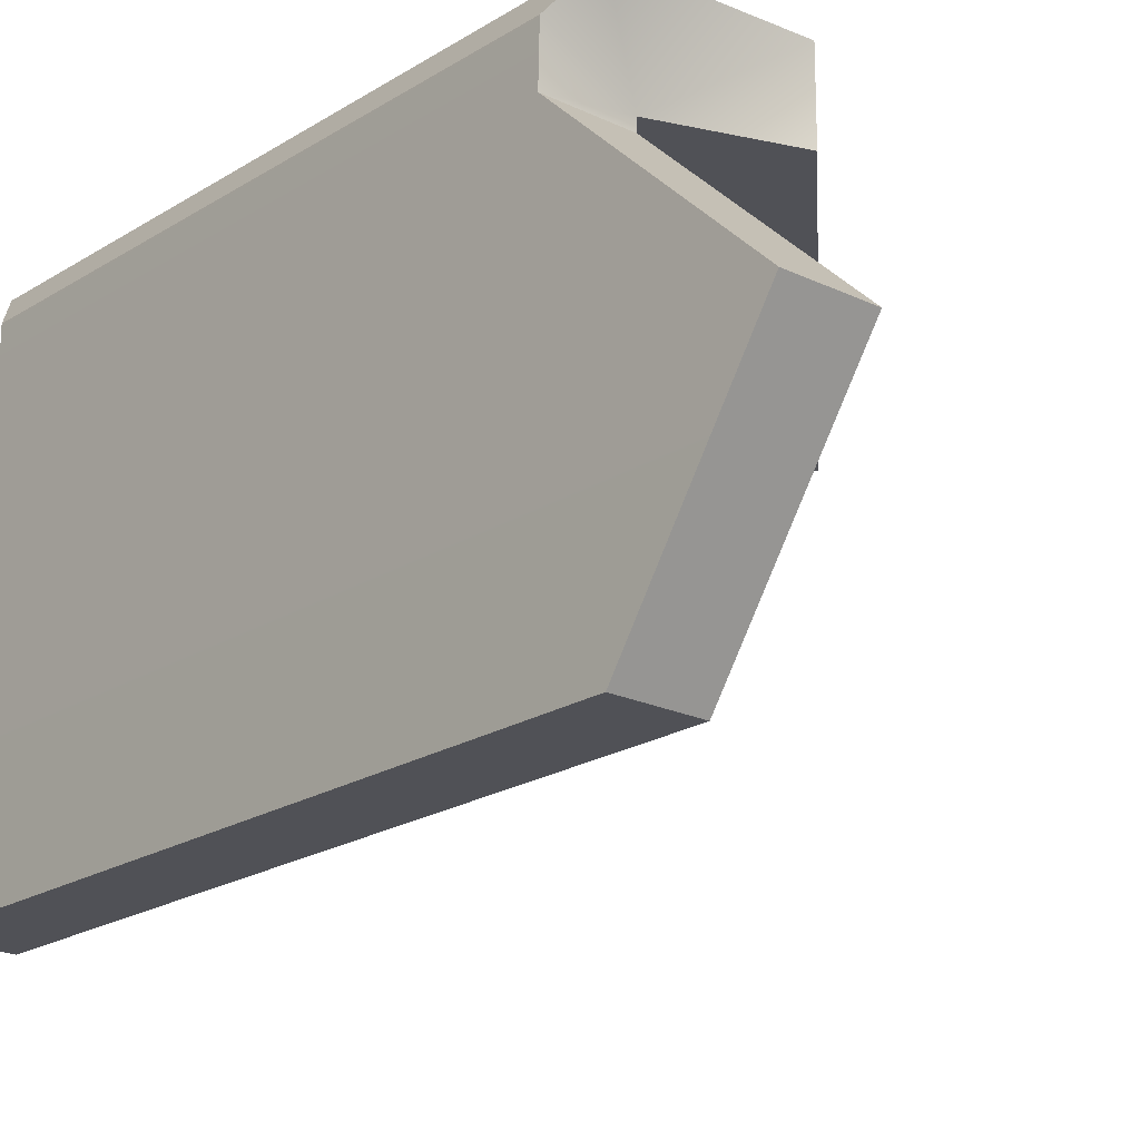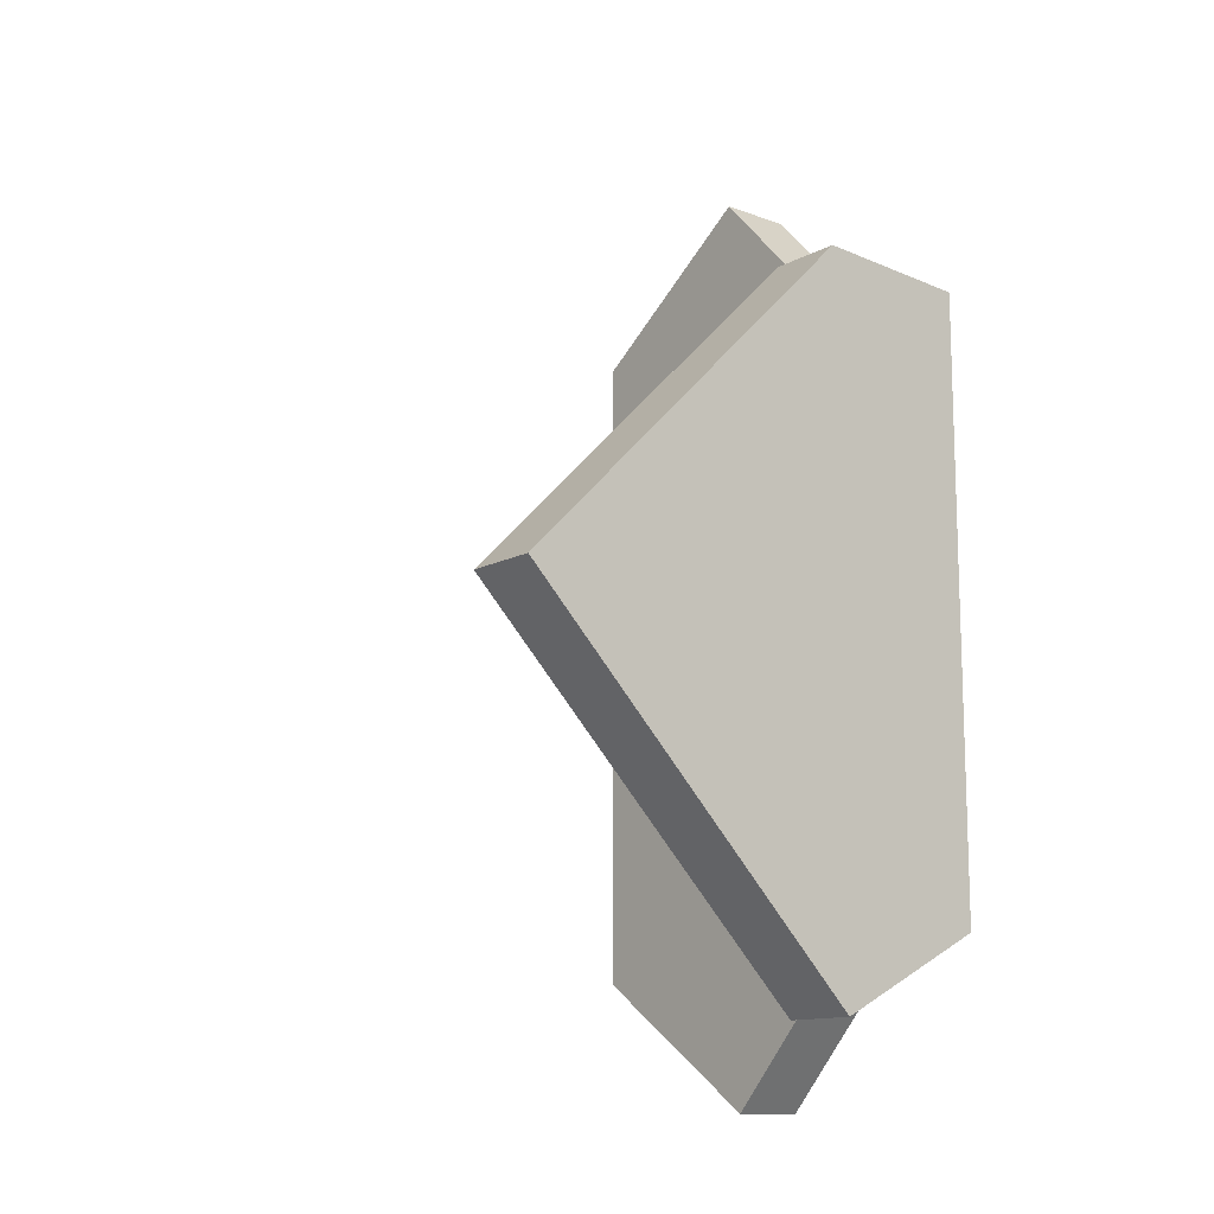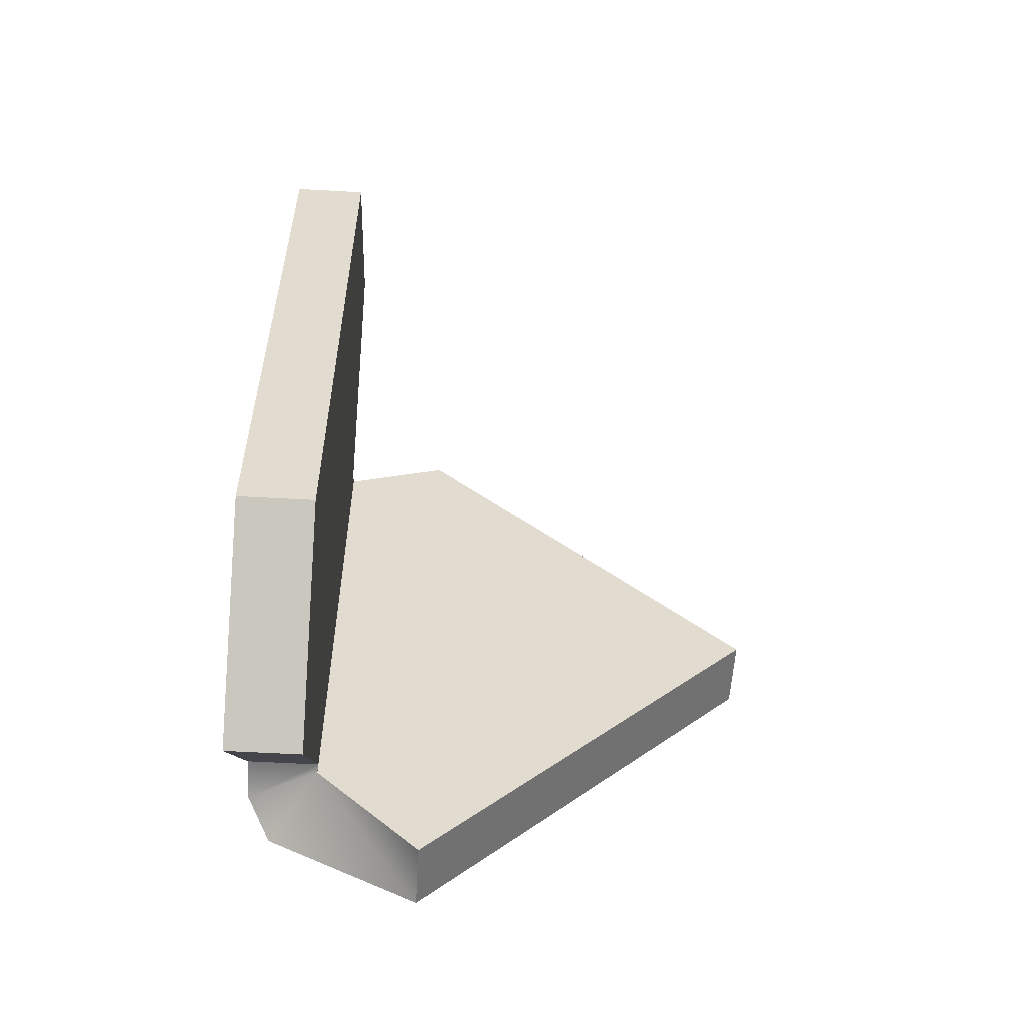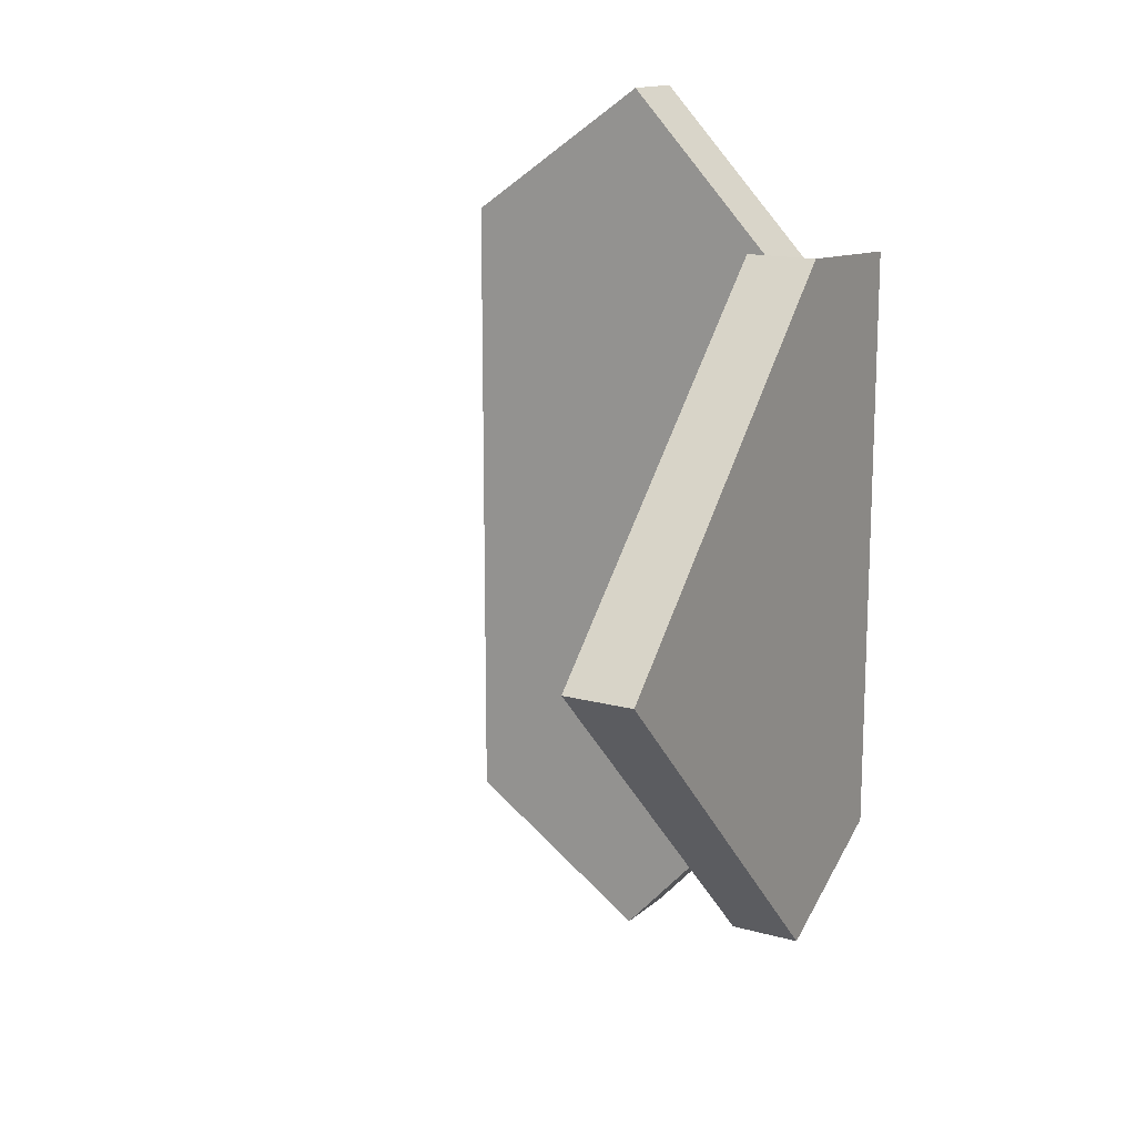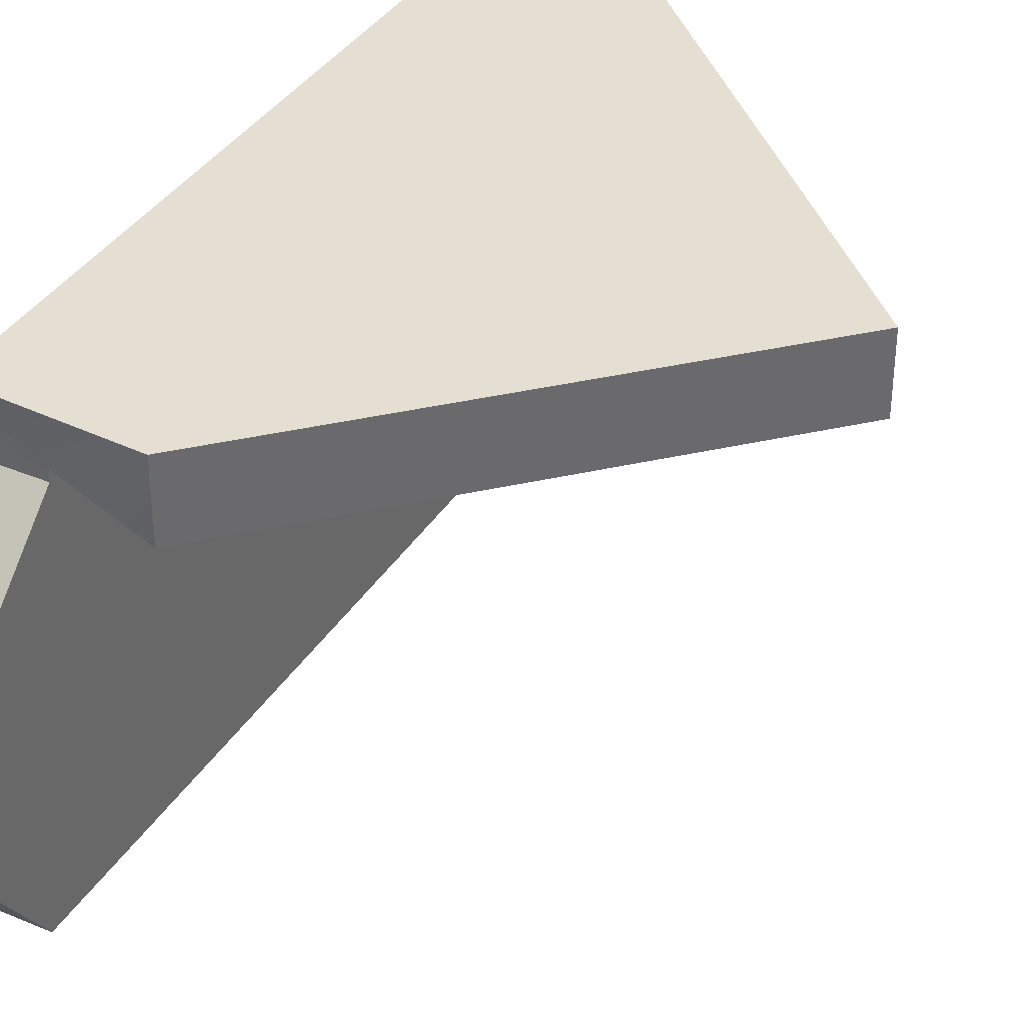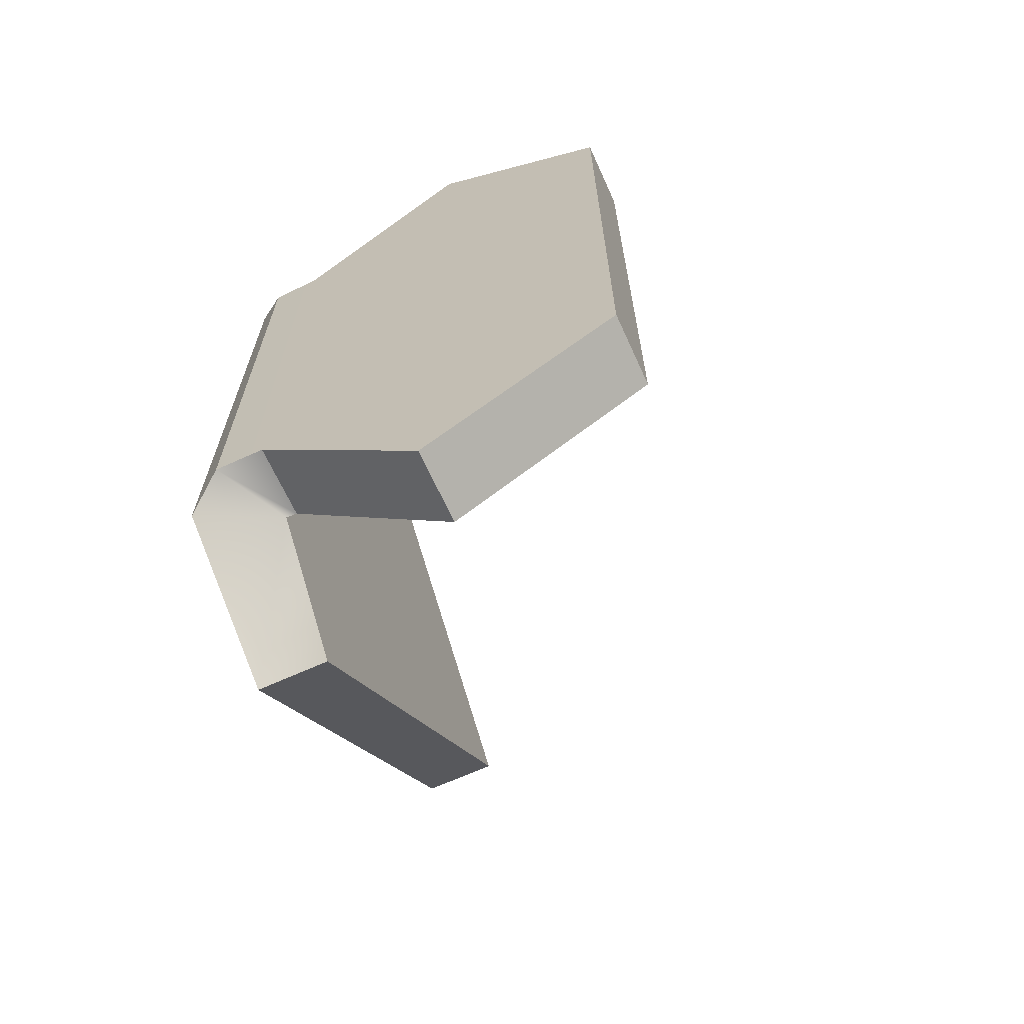
<metadata>
{"format":"obj","ext":"obj","renderer":"f3d","projection":"perspective","resolution":1024,"background":"white","views":[{"elev":-20.4,"azim":-41.2,"up":"+Y"},{"elev":-13.0,"azim":140.4,"up":"+Z"},{"elev":-56.2,"azim":-3.4,"up":"+Z"},{"elev":14.8,"azim":120.6,"up":"+Z"},{"elev":37.2,"azim":28.4,"up":"+Y"},{"elev":-66.8,"azim":-65.5,"up":"+Z"}]}
</metadata>
<code>
g polySurface134
v -0.08677 -0.01495 0.2086
v -0.08677 -0.01495 -0.2086
v -0.08677 0.06313 -0.125
v -0.08677 0.06308 0.125
v -0.08708 0.06799 -0.1252
v -0.08645 0.06796 0.1249
v -0.08677 -0.1007 0.1489
v -0.08677 -0.1007 -0.1489
v 0.12 0.06798 -0.01561
v -0.03806 0.06798 0.1417
v -0.0379 0.06798 -0.1741
v -0.08645 0.06796 0.1249
v -0.08708 0.06799 -0.1252
v -0.12 -0.01495 0.2086
v -0.12 0.06313 0.125
v -0.1195 0.06313 -0.125
v -0.1195 -0.01495 -0.2086
v -0.1195 0.08536 -0.125
v -0.1195 0.08533 0.125
v -0.1195 -0.1007 0.1489
v -0.1195 -0.1007 -0.1489
v -0.1088 0.1007 0.1377
v -0.1088 0.1007 -0.1377
v -0.1195 0.08536 -0.125
v -0.1195 0.08533 0.125
v 0.12 0.1007 -0.01563
v -0.0379 0.1007 -0.1741
v -0.03799 0.1007 0.1417
v -0.1088 0.1007 -0.1377
v -0.1088 0.1007 0.1377
v -0.12 -0.01495 0.2086
v -0.08677 -0.01495 0.2086
v -0.08677 0.06308 0.125
v -0.12 0.06313 0.125
v -0.1195 0.06313 -0.125
v -0.08677 0.06313 -0.125
v -0.08677 -0.01495 -0.2086
v -0.1195 -0.01495 -0.2086
v -0.12 0.06313 0.125
v -0.08677 0.06308 0.125
v -0.08645 0.06796 0.1249
v -0.1195 0.08533 0.125
v -0.1088 0.1007 0.1377
v -0.03799 0.1007 0.1417
v -0.03806 0.06798 0.1417
v -0.1195 0.08536 -0.125
v -0.08708 0.06799 -0.1252
v -0.08677 0.06313 -0.125
v -0.1195 0.06313 -0.125
v -0.1088 0.1007 -0.1377
v -0.0379 0.1007 -0.1741
v -0.0379 0.06798 -0.1741
v -0.1195 -0.1007 0.1489
v -0.08677 -0.1007 0.1489
v -0.08677 -0.01495 0.2086
v -0.12 -0.01495 0.2086
v -0.1195 -0.01495 -0.2086
v -0.08677 -0.01495 -0.2086
v -0.08677 -0.1007 -0.1489
v -0.1195 -0.1007 -0.1489
v -0.1195 -0.1007 -0.1489
v -0.08677 -0.1007 -0.1489
v -0.08677 -0.1007 0.1489
v -0.1195 -0.1007 0.1489
v 0.12 0.1007 -0.01563
v 0.12 0.06798 -0.01561
v -0.0379 0.06798 -0.1741
v -0.0379 0.1007 -0.1741
v -0.03799 0.1007 0.1417
v -0.03806 0.06798 0.1417
v 0.12 0.06798 -0.01561
v 0.12 0.1007 -0.01563
f 1 2 3
f 1 3 4
f 4 3 5
f 4 5 6
f 7 2 1
f 7 8 2
f 9 10 11
f 11 10 12
f 11 12 13
f 14 15 16
f 14 16 17
f 15 18 16
f 15 19 18
f 20 14 17
f 20 17 21
f 22 23 24
f 22 24 25
f 26 27 28
f 28 27 29
f 28 29 30
f 31 32 33
f 31 33 34
f 35 36 37
f 35 37 38
f 39 40 41
f 39 41 42
f 42 41 43
f 43 41 44
f 41 45 44
f 46 47 48
f 46 48 49
f 50 47 46
f 51 47 50
f 51 52 47
f 53 54 55
f 53 55 56
f 57 58 59
f 57 59 60
f 61 62 63
f 61 63 64
f 65 66 67
f 65 67 68
f 69 70 71
f 69 71 72

</code>
